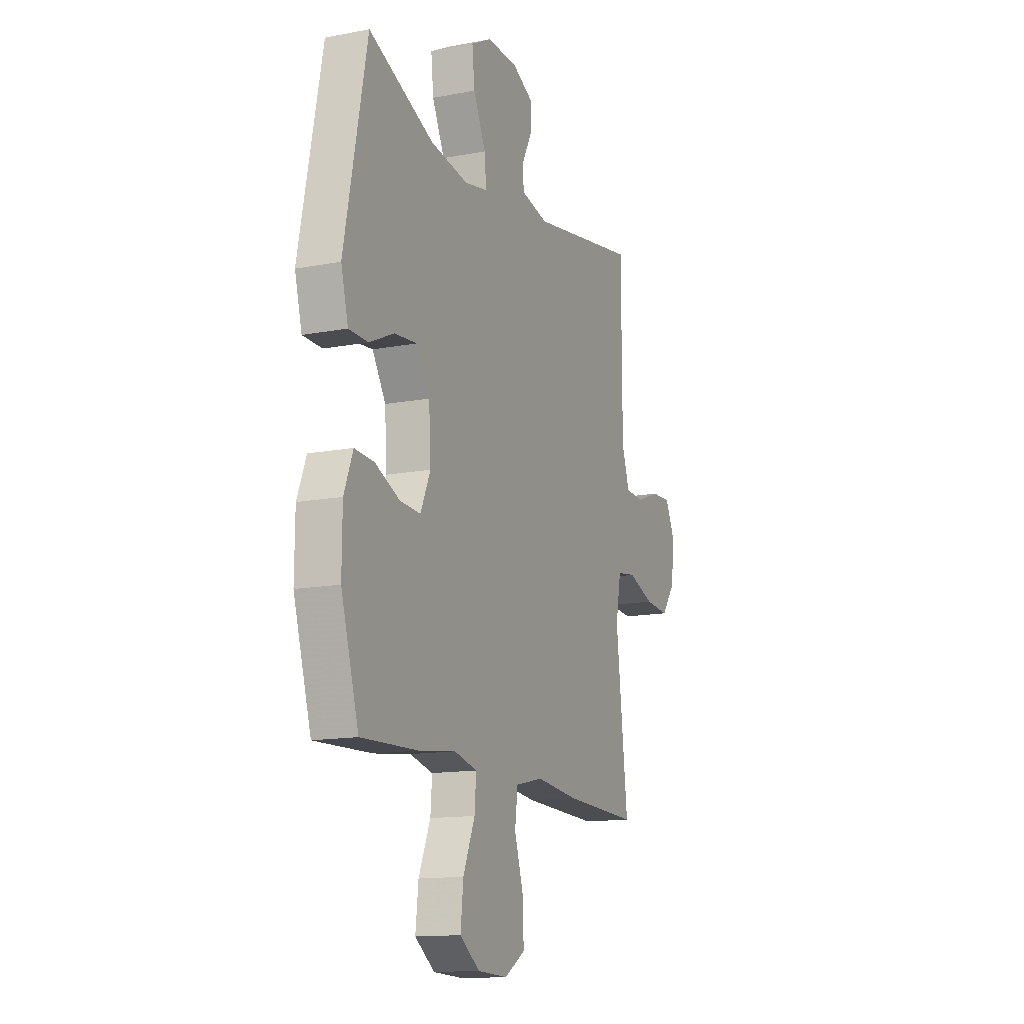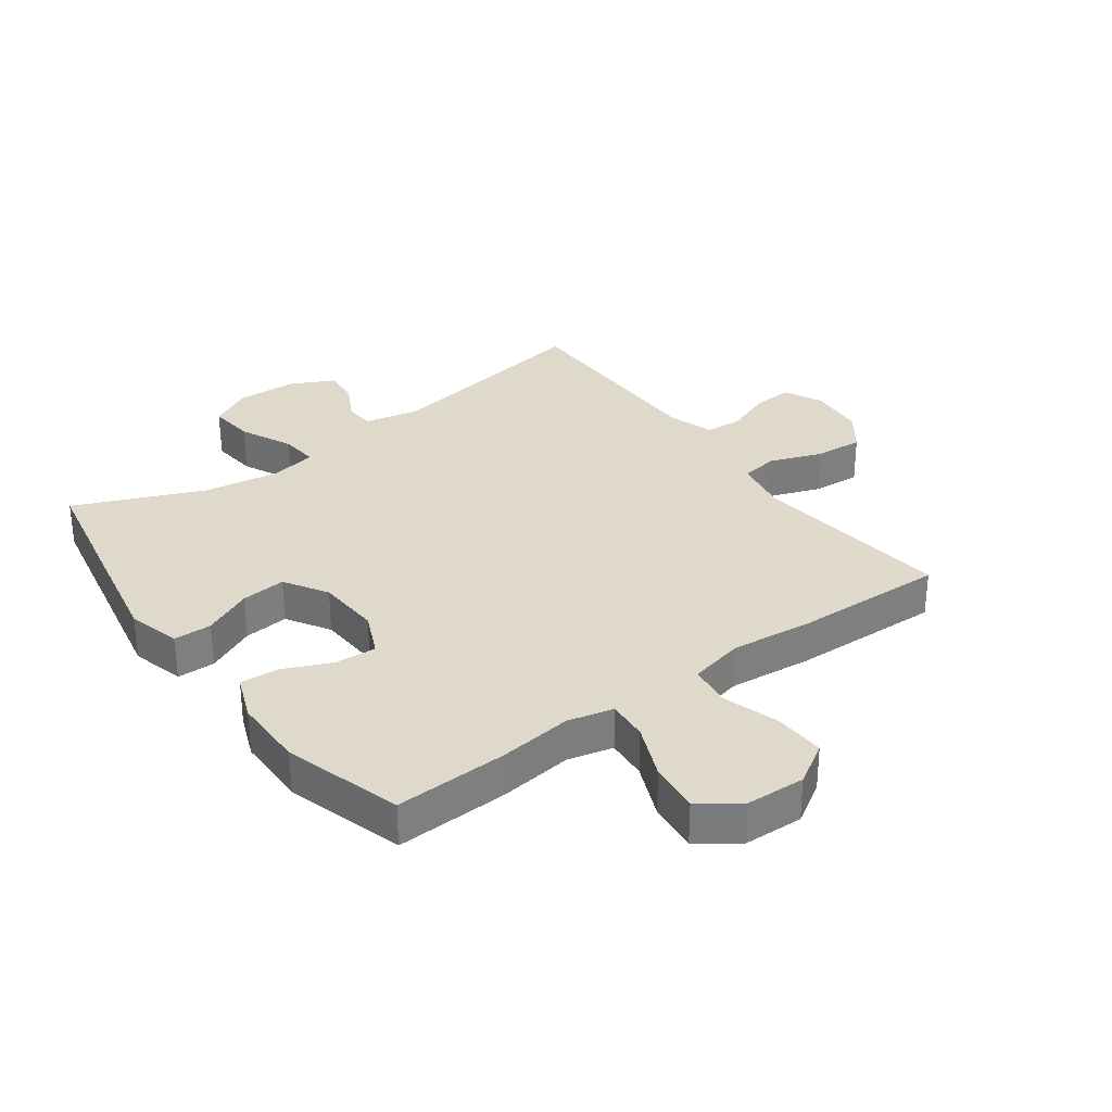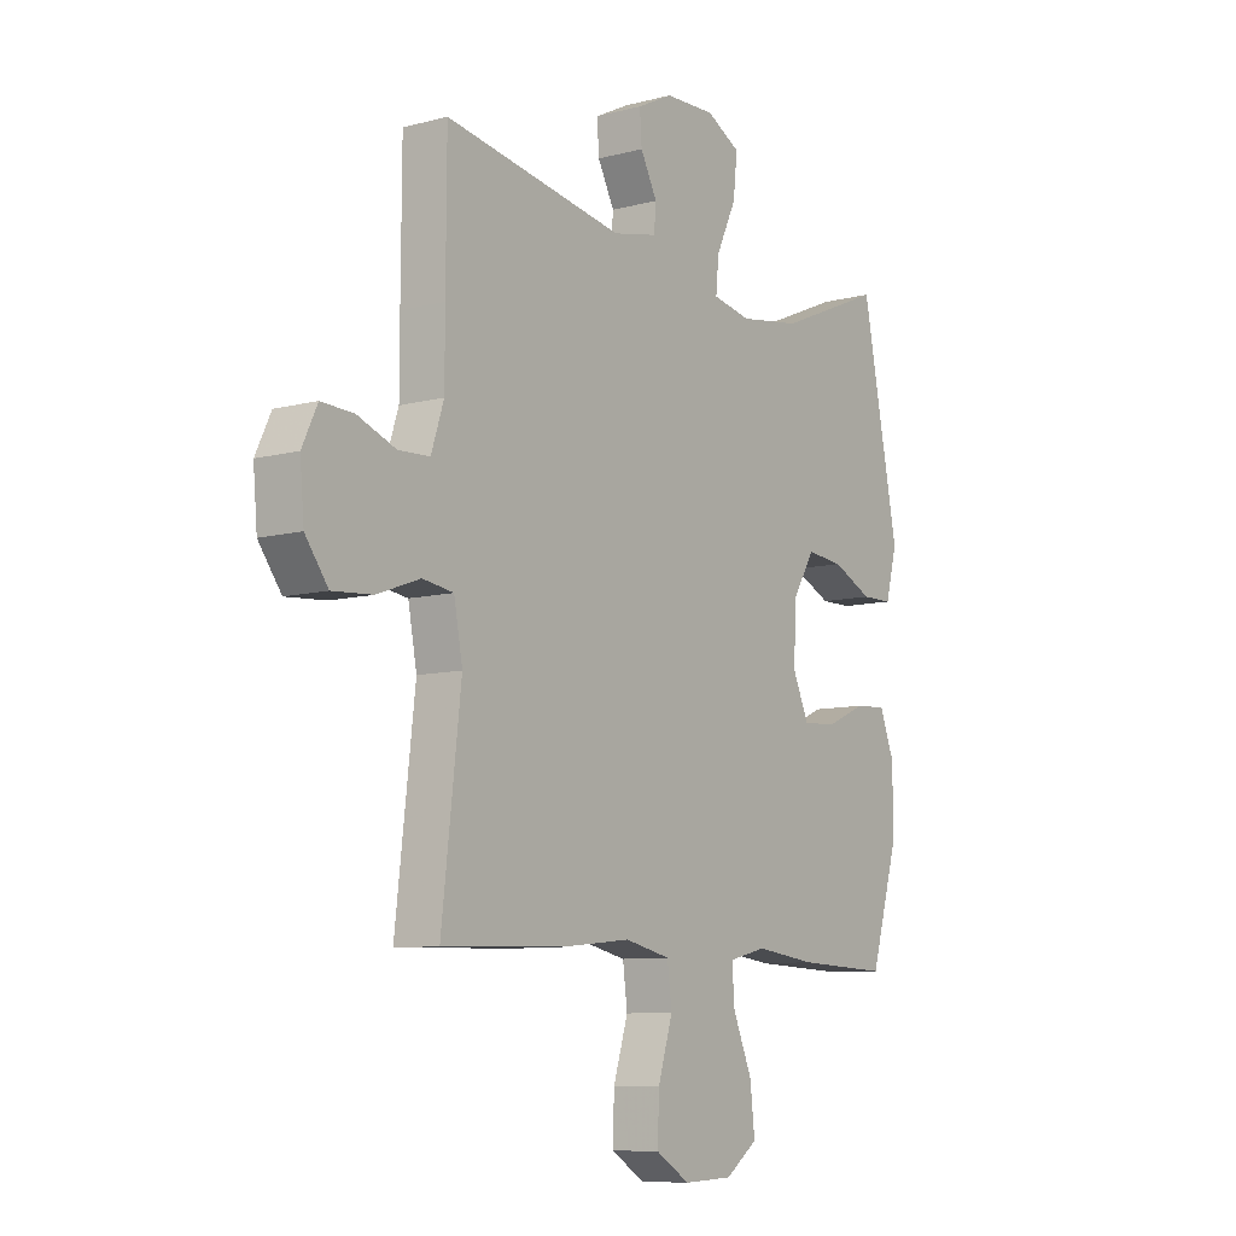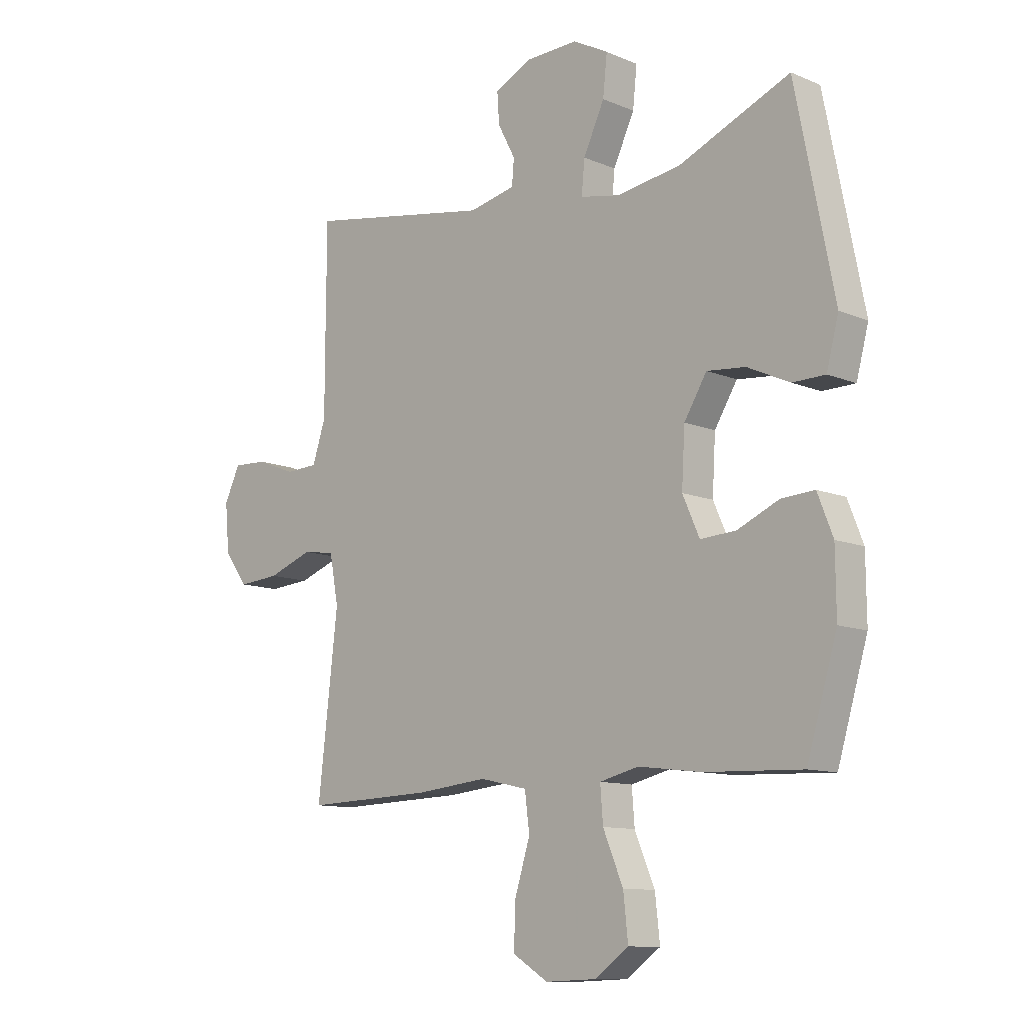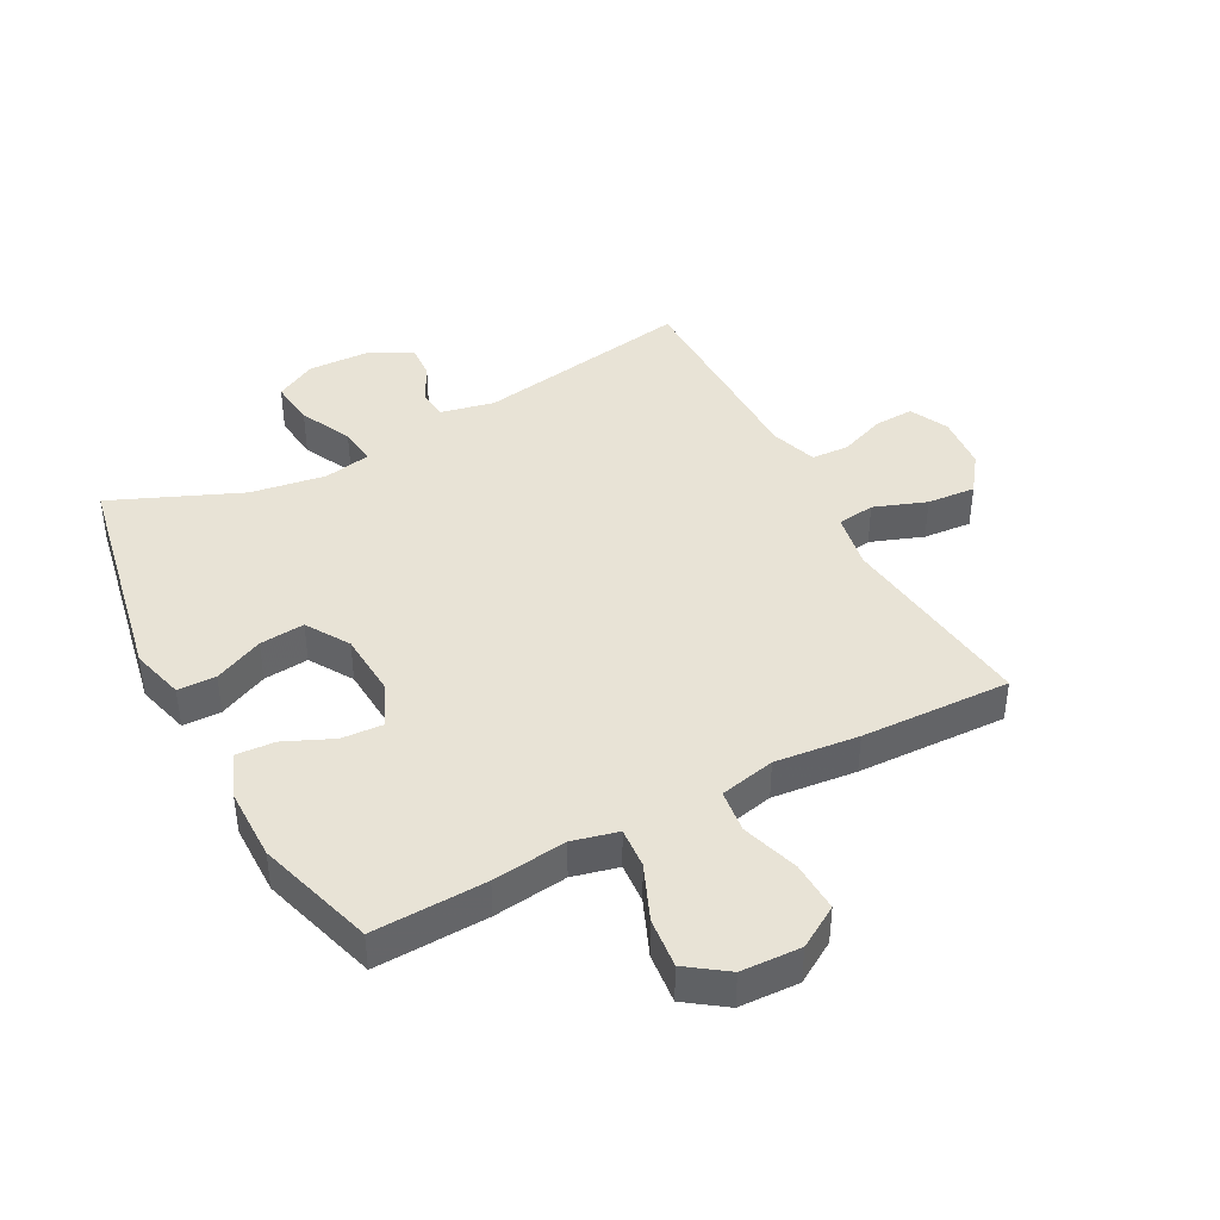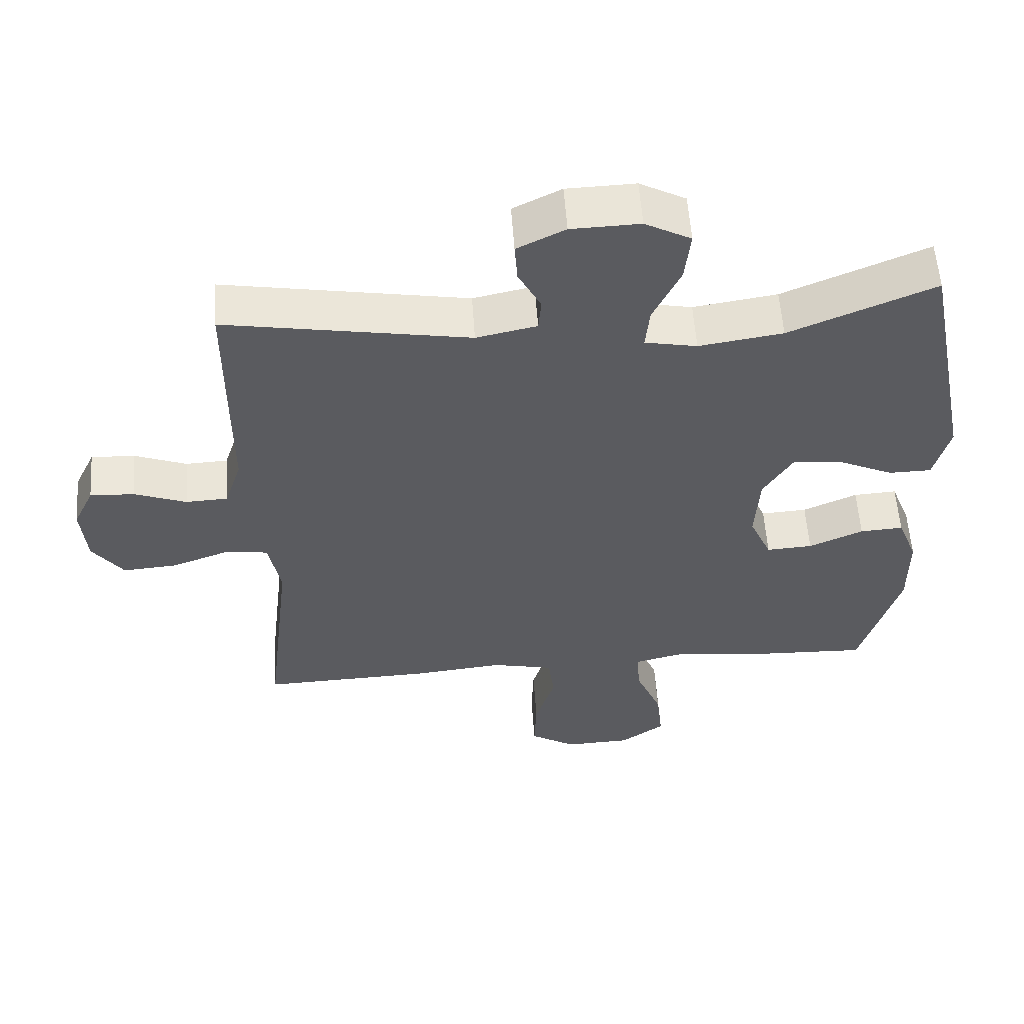
<metadata>
{"format":"obj","ext":"obj","renderer":"f3d","projection":"perspective","resolution":1024,"background":"white","views":[{"elev":-13.9,"azim":113.1,"up":"+Z"},{"elev":31.7,"azim":143.8,"up":"+Y"},{"elev":-8.9,"azim":-54.8,"up":"+Z"},{"elev":-10.9,"azim":44.1,"up":"+Z"},{"elev":41.5,"azim":151.9,"up":"+Y"},{"elev":56.6,"azim":-3.9,"up":"+Z"}]}
</metadata>
<code>
v -0.5 0.07 -0.5
v -0.462 0.07 -0.173
v -0.479 0.07 -0.082
v -0.54 0.07 -0.073
v -0.625 0.07 -0.104
v -0.704 0.07 -0.11
v -0.749 0.07 -0.049
v -0.757 0.07 0.041
v -0.727 0.07 0.104
v -0.663 0.07 0.101
v -0.587 0.07 0.072
v -0.526 0.07 0.075
v -0.501 0.07 0.151
v -0.501 0.07 0.269
v -0.5 0.07 0.5
v -0.146 0.07 0.439
v -0.058 0.07 0.458
v -0.054 0.07 0.506
v -0.087 0.07 0.569
v -0.091 0.07 0.627
v -0.021 0.07 0.662
v 0.079 0.07 0.665
v 0.146 0.07 0.629
v 0.138 0.07 0.554
v 0.098 0.07 0.469
v 0.092 0.07 0.407
v 0.168 0.07 0.392
v 0.29 0.07 0.411
v 0.5 0.07 0.5
v 0.573 0.07 0.131
v 0.55 0.07 0.044
v 0.488 0.07 0.043
v 0.408 0.07 0.08
v 0.335 0.07 0.087
v 0.292 0.07 0.017
v 0.286 0.07 -0.087
v 0.318 0.07 -0.159
v 0.385 0.07 -0.155
v 0.464 0.07 -0.12
v 0.527 0.07 -0.116
v 0.556 0.07 -0.19
v 0.557 0.07 -0.308
v 0.5 0.07 -0.5
v 0.316 0.07 -0.493
v 0.196 0.07 -0.478
v 0.122 0.07 -0.496
v 0.127 0.07 -0.562
v 0.165 0.07 -0.652
v 0.174 0.07 -0.734
v 0.11 0.07 -0.78
v 0.013 0.07 -0.784
v -0.054 0.07 -0.743
v -0.051 0.07 -0.661
v -0.022 0.07 -0.568
v -0.031 0.07 -0.498
v -0.121 0.07 -0.478
v -0.257 0.07 -0.492
v -0.5 0 -0.5
v -0.462 0 -0.173
v -0.479 0 -0.082
v -0.54 0 -0.073
v -0.625 0 -0.104
v -0.704 0 -0.11
v -0.749 0 -0.049
v -0.757 0 0.041
v -0.727 0 0.104
v -0.663 0 0.101
v -0.587 0 0.072
v -0.526 0 0.075
v -0.501 0 0.151
v -0.501 0 0.269
v -0.5 0 0.5
v -0.146 0 0.439
v -0.058 0 0.458
v -0.054 0 0.506
v -0.087 0 0.569
v -0.091 0 0.627
v -0.021 0 0.662
v 0.079 0 0.665
v 0.146 0 0.629
v 0.138 0 0.554
v 0.098 0 0.469
v 0.092 0 0.407
v 0.168 0 0.392
v 0.29 0 0.411
v 0.5 0 0.5
v 0.573 0 0.131
v 0.55 0 0.044
v 0.488 0 0.043
v 0.408 0 0.08
v 0.335 0 0.087
v 0.292 0 0.017
v 0.286 0 -0.087
v 0.318 0 -0.159
v 0.385 0 -0.155
v 0.464 0 -0.12
v 0.527 0 -0.116
v 0.556 0 -0.19
v 0.557 0 -0.308
v 0.5 0 -0.5
v 0.316 0 -0.493
v 0.196 0 -0.478
v 0.122 0 -0.496
v 0.127 0 -0.562
v 0.165 0 -0.652
v 0.174 0 -0.734
v 0.11 0 -0.78
v 0.013 0 -0.784
v -0.054 0 -0.743
v -0.051 0 -0.661
v -0.022 0 -0.568
v -0.031 0 -0.498
v -0.121 0 -0.478
v -0.257 0 -0.492
f 56 57 1 2
f 55 56 2 3
f 51 52 53 54
f 51 54 55
f 50 51 55
f 47 48 49 50
f 46 47 50 55
f 45 46 55 3
f 43 44 45 3
f 41 42 43 3
f 38 39 40 41
f 37 38 41
f 30 31 32 33
f 28 29 30 33
f 27 28 33 34
f 26 27 34 35
f 22 23 24 25
f 22 25 26
f 21 22 26
f 18 19 20 21
f 17 18 21 26
f 16 17 26 35
f 13 14 15 16
f 12 13 16 35
f 8 9 10 11
f 4 5 6 7
f 4 7 8 11
f 37 41 3 4
f 11 12 35 36
f 4 11 36 37
f 59 58 114 113
f 60 59 113 112
f 111 110 109 108
f 112 111 108
f 112 108 107
f 107 106 105 104
f 112 107 104 103
f 60 112 103 102
f 60 102 101 100
f 60 100 99 98
f 98 97 96 95
f 98 95 94
f 90 89 88 87
f 90 87 86 85
f 91 90 85 84
f 92 91 84 83
f 82 81 80 79
f 83 82 79
f 83 79 78
f 78 77 76 75
f 83 78 75 74
f 92 83 74 73
f 73 72 71 70
f 92 73 70 69
f 68 67 66 65
f 64 63 62 61
f 68 65 64 61
f 61 60 98 94
f 93 92 69 68
f 94 93 68 61
f 1 58 59 2
f 2 59 60 3
f 3 60 61 4
f 4 61 62 5
f 5 62 63 6
f 6 63 64 7
f 7 64 65 8
f 8 65 66 9
f 9 66 67 10
f 10 67 68 11
f 11 68 69 12
f 12 69 70 13
f 13 70 71 14
f 14 71 72 15
f 15 72 73 16
f 16 73 74 17
f 17 74 75 18
f 18 75 76 19
f 19 76 77 20
f 20 77 78 21
f 21 78 79 22
f 22 79 80 23
f 23 80 81 24
f 24 81 82 25
f 25 82 83 26
f 26 83 84 27
f 27 84 85 28
f 28 85 86 29
f 29 86 87 30
f 30 87 88 31
f 31 88 89 32
f 32 89 90 33
f 33 90 91 34
f 34 91 92 35
f 35 92 93 36
f 36 93 94 37
f 37 94 95 38
f 38 95 96 39
f 39 96 97 40
f 40 97 98 41
f 41 98 99 42
f 42 99 100 43
f 43 100 101 44
f 44 101 102 45
f 45 102 103 46
f 46 103 104 47
f 47 104 105 48
f 48 105 106 49
f 49 106 107 50
f 50 107 108 51
f 51 108 109 52
f 52 109 110 53
f 53 110 111 54
f 54 111 112 55
f 55 112 113 56
f 56 113 114 57
f 57 114 58 1

</code>
